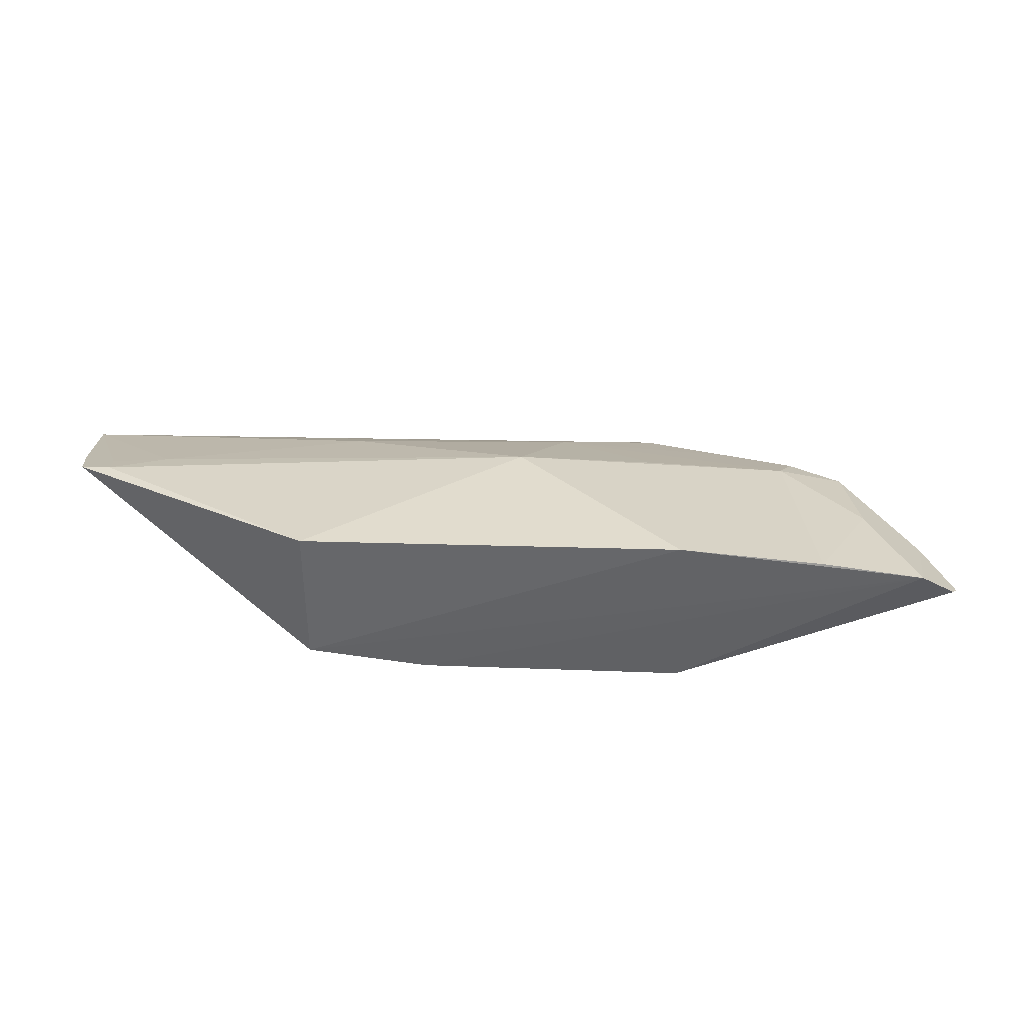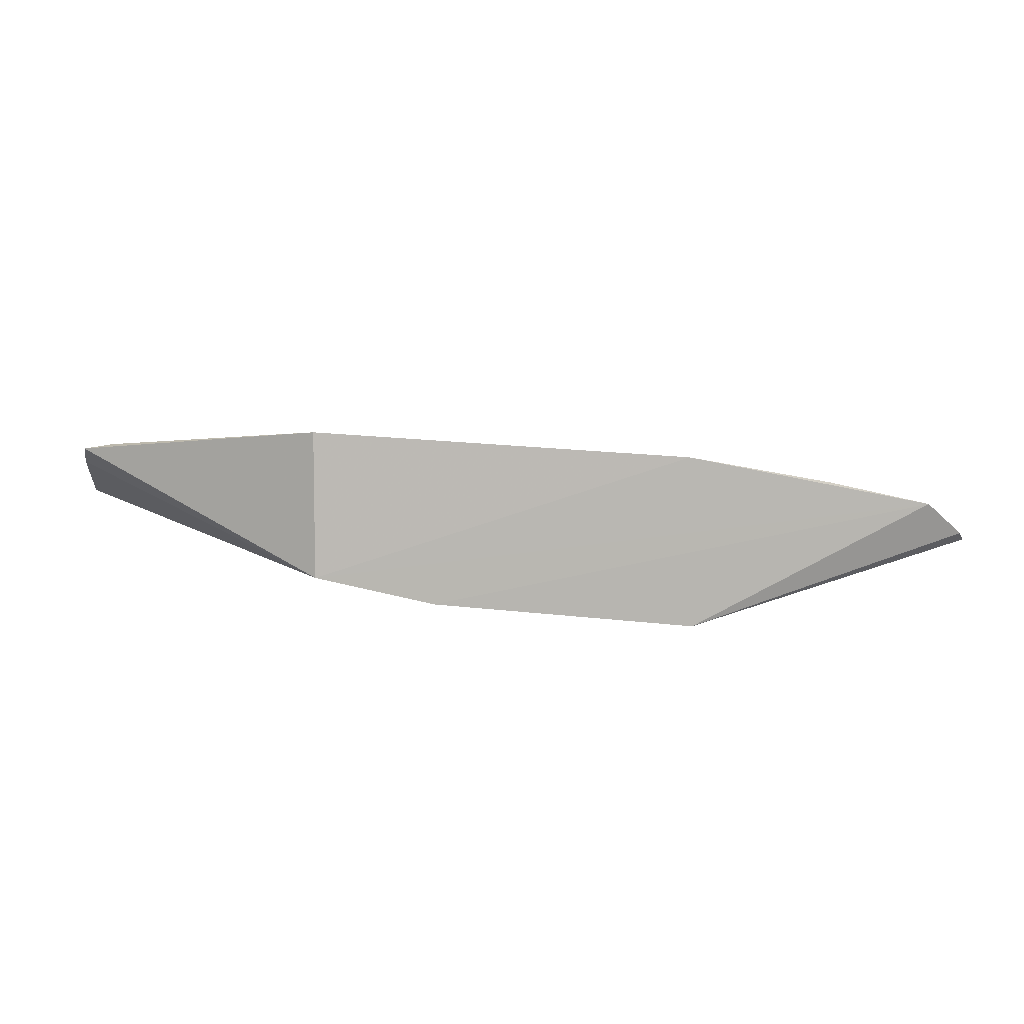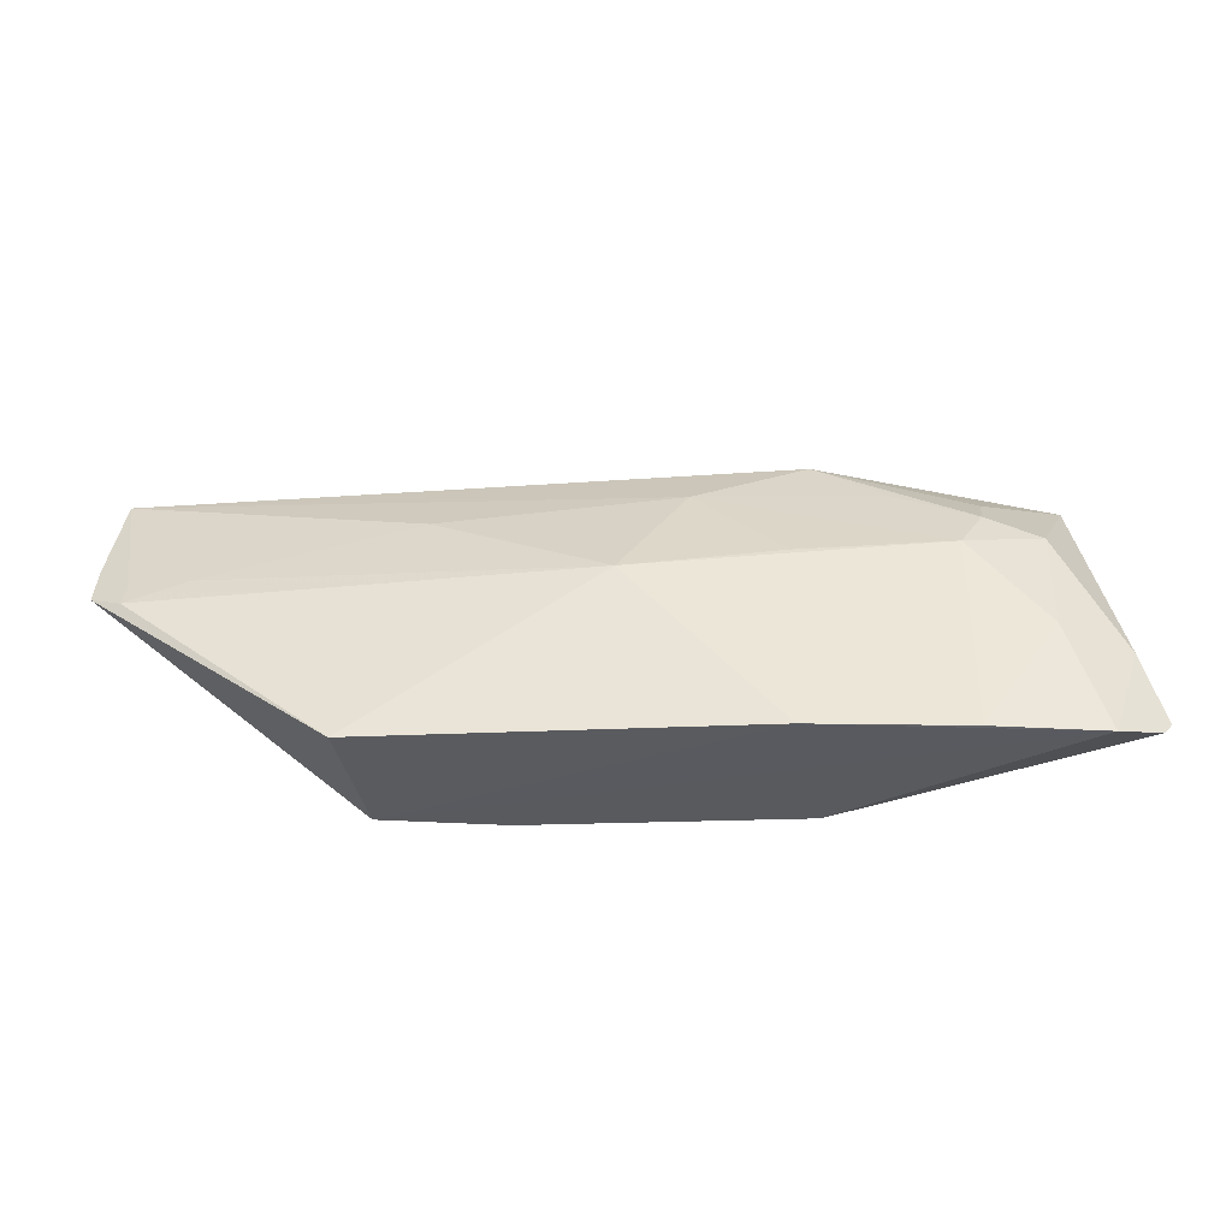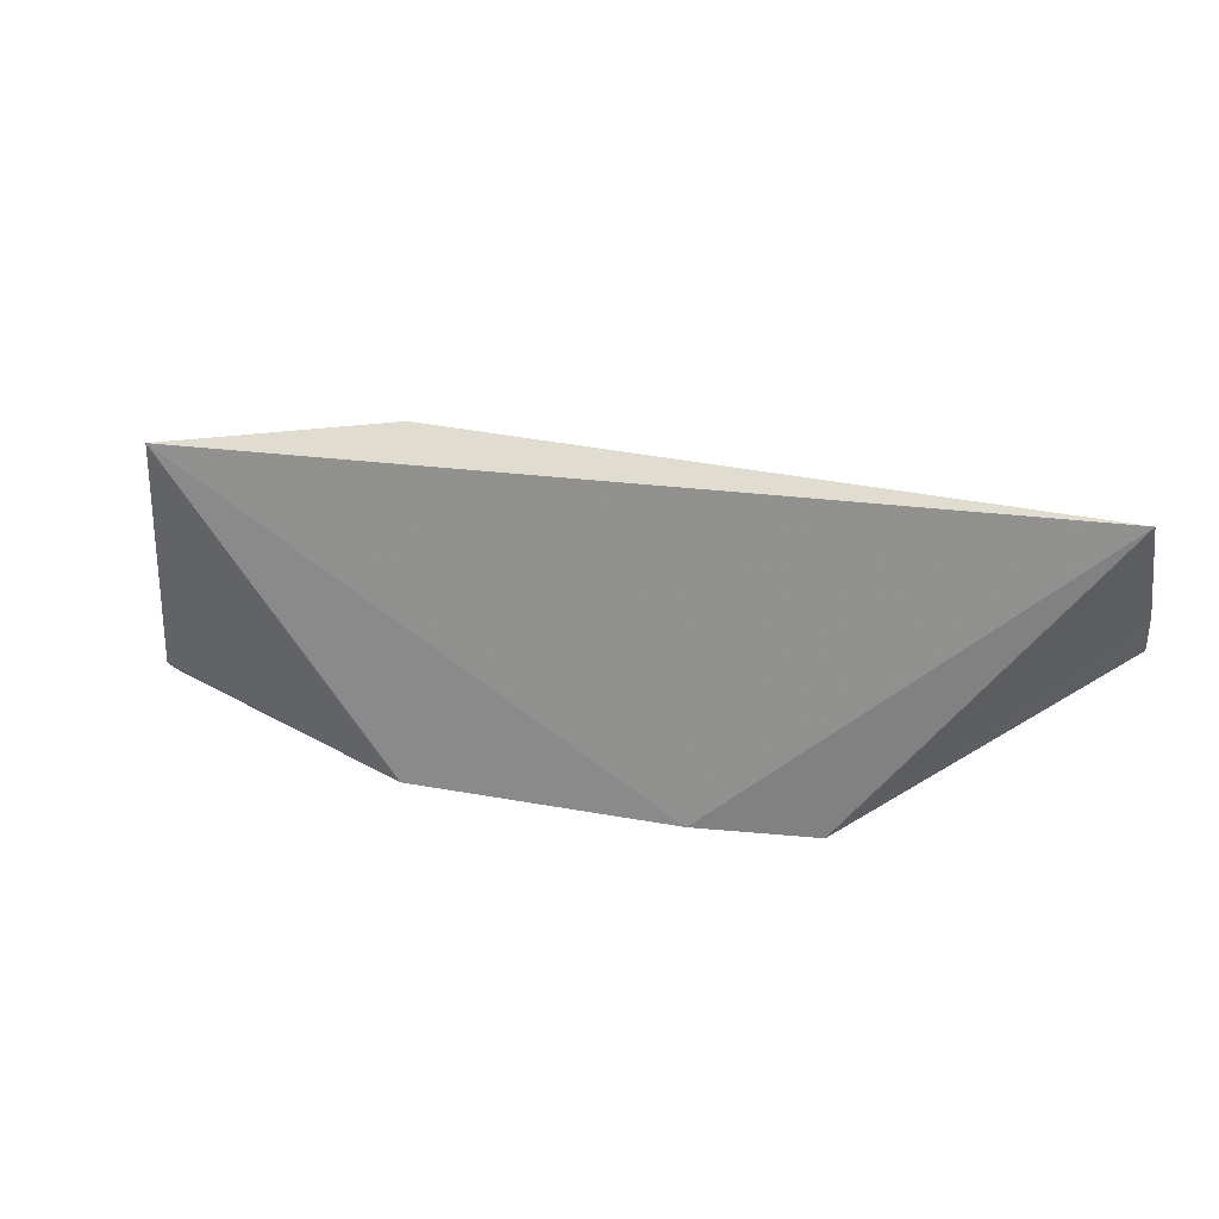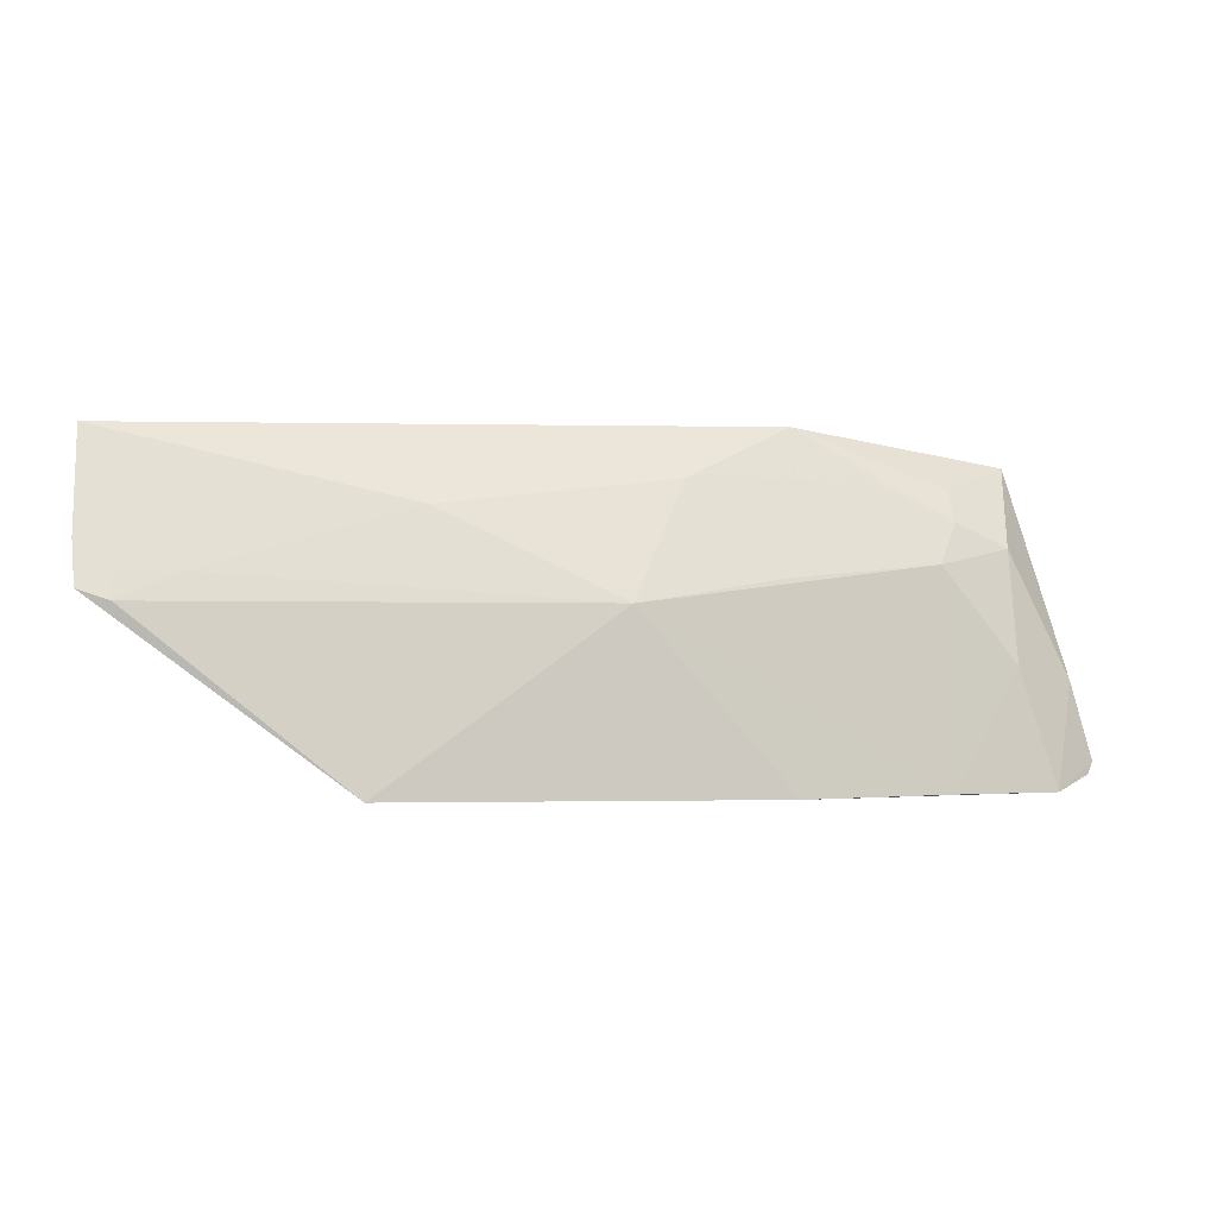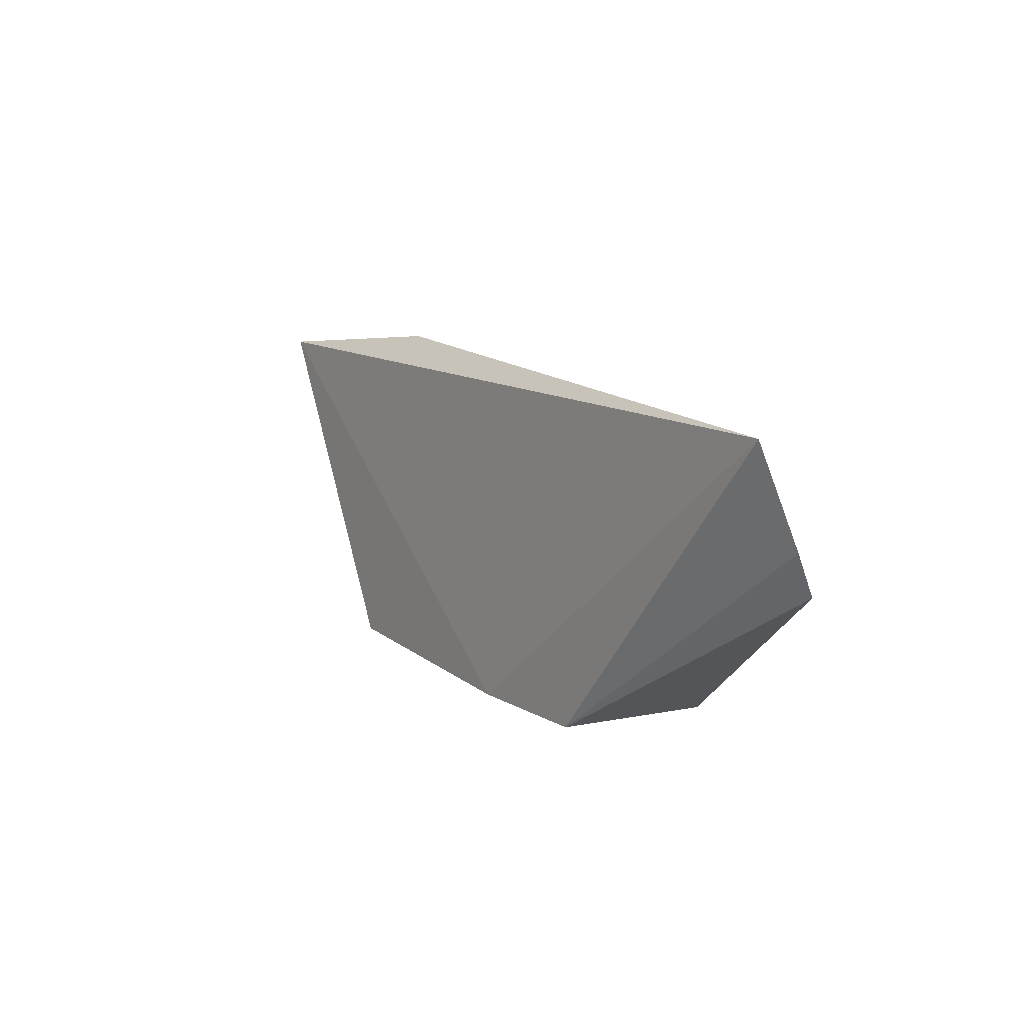
<metadata>
{"format":"obj","ext":"obj","renderer":"f3d","projection":"perspective","resolution":1024,"background":"white","views":[{"elev":38.1,"azim":175.9,"up":"+Y"},{"elev":6.9,"azim":171.7,"up":"+Y"},{"elev":-33.2,"azim":-170.9,"up":"+Z"},{"elev":28.0,"azim":22.2,"up":"+Z"},{"elev":-0.2,"azim":170.7,"up":"+Z"},{"elev":13.3,"azim":65.8,"up":"+Z"}]}
</metadata>
<code>
v 0.08424 0.2262 0.177
v 0.08331 0.2566 0.1038
v -0.1563 0.2553 0.09775
v -0.3072 0.2238 0.1161
v -0.2348 0.1664 0.01319
v -0.2407 0.2005 0.1811
v 0.03823 0.254 0.1114
v -0.03788 0.1967 0.01319
v -0.3623 0.2295 0.01002
v -0.06773 0.239 0.1415
v -0.186 0.2224 0.1552
v -0.3563 0.1668 0.1651
v 0.06761 0.2539 0.1115
v 0.06778 0.2593 0.09862
v 0.0849 0.2477 0.1253
v -0.09848 0.1815 0.01319
v -0.3077 0.2418 0.01057
v -0.2322 0.2385 0.1095
v -0.2777 0.2084 0.1551
v -0.3869 0.2083 0.02291
v -0.03782 0.2709 0.01301
v -0.3445 0.2242 0.06867
v -0.3183 0.1977 0.1525
v -0.383 0.2126 0.01689
v -0.2318 0.256 0.01041
v -0.3769 0.2055 0.06115
v -0.3449 0.2081 0.124
v -0.3177 0.2118 0.1365
f 10 7 3
f 10 1 7
f 11 10 3
f 11 6 1
f 11 1 10
f 12 1 6
f 13 7 1
f 14 3 7
f 14 7 13
f 14 13 1
f 14 1 2
f 15 8 2
f 15 2 1
f 15 1 8
f 16 8 1
f 16 9 8
f 16 5 9
f 16 12 5
f 16 1 12
f 17 4 3
f 18 11 3
f 18 3 4
f 18 4 11
f 19 11 4
f 19 6 11
f 20 5 12
f 21 14 2
f 21 2 8
f 21 3 14
f 22 17 9
f 22 4 17
f 23 12 6
f 24 20 9
f 24 9 5
f 24 5 20
f 25 21 8
f 25 8 9
f 25 9 17
f 25 17 3
f 25 3 21
f 26 22 9
f 26 9 20
f 26 20 12
f 27 4 22
f 27 26 12
f 27 22 26
f 28 23 6
f 28 6 19
f 28 19 4
f 28 4 27
f 28 27 12
f 28 12 23

</code>
